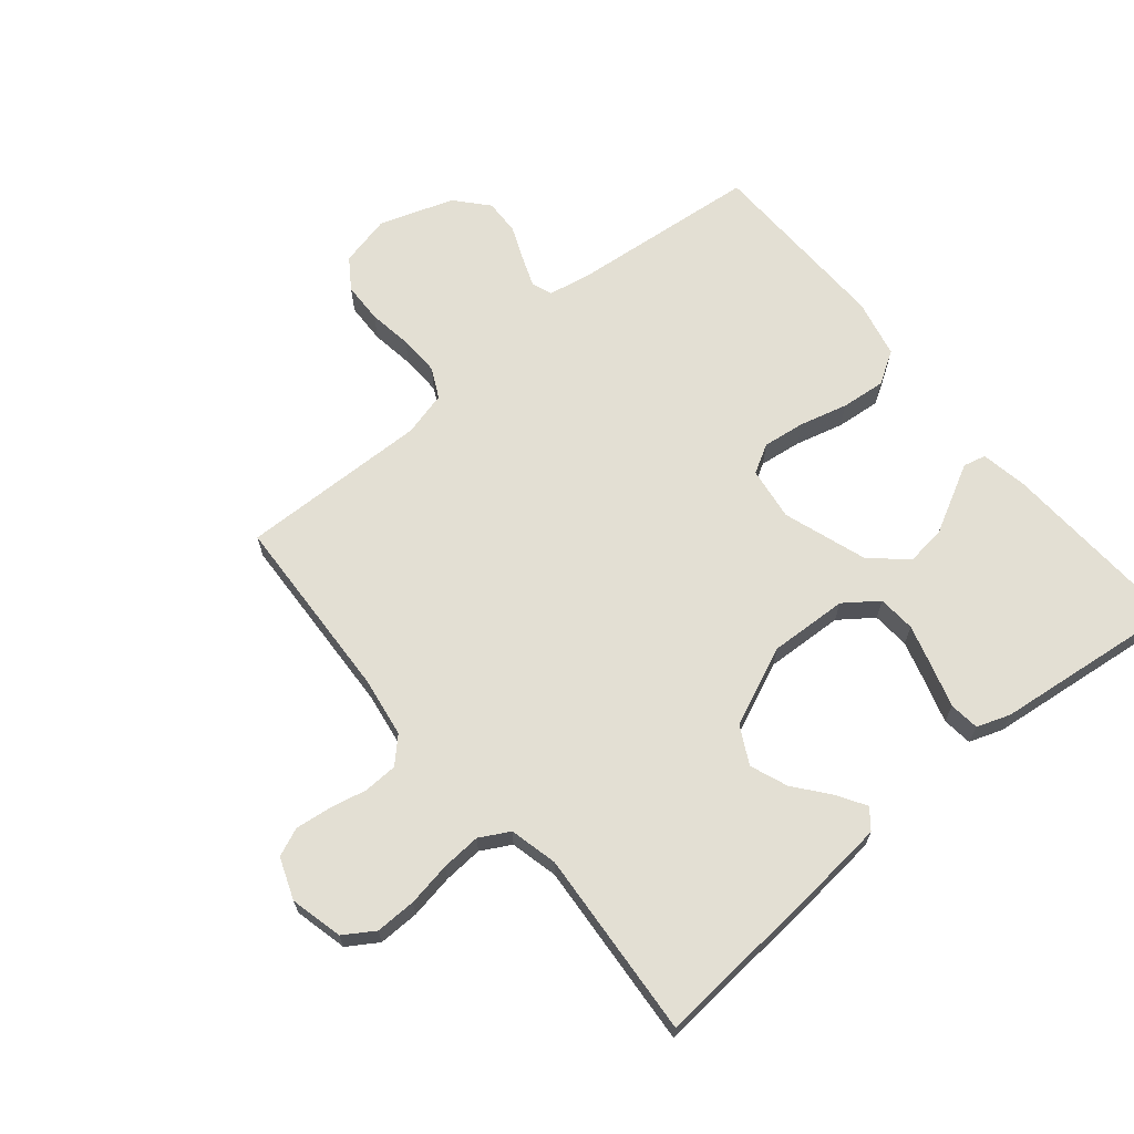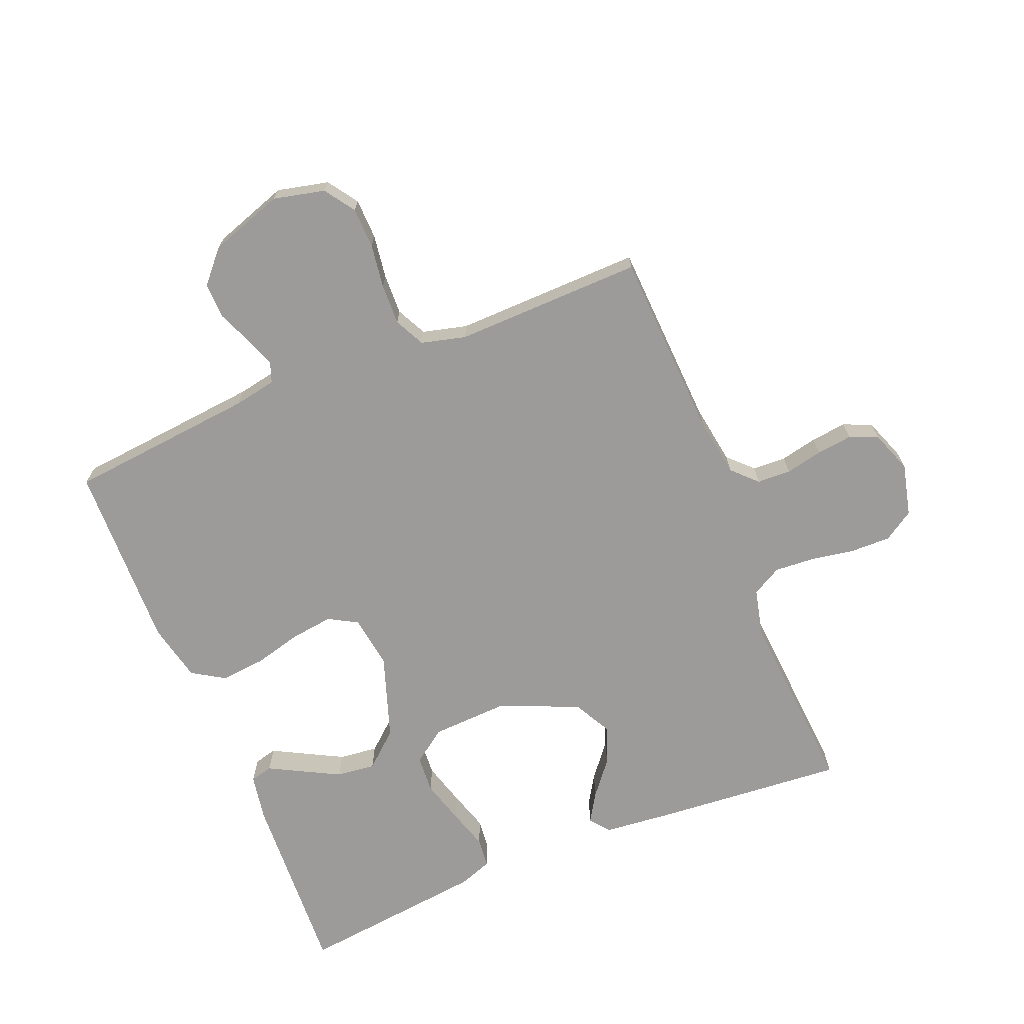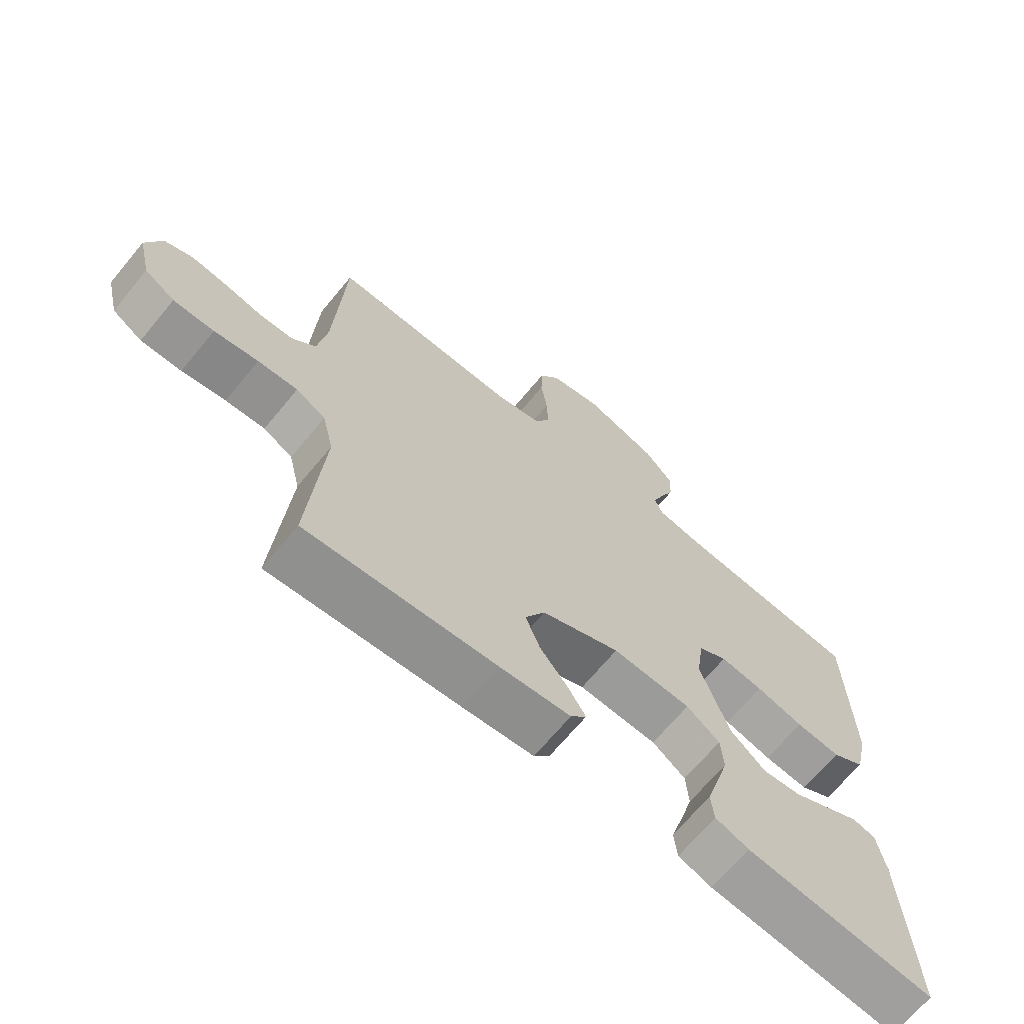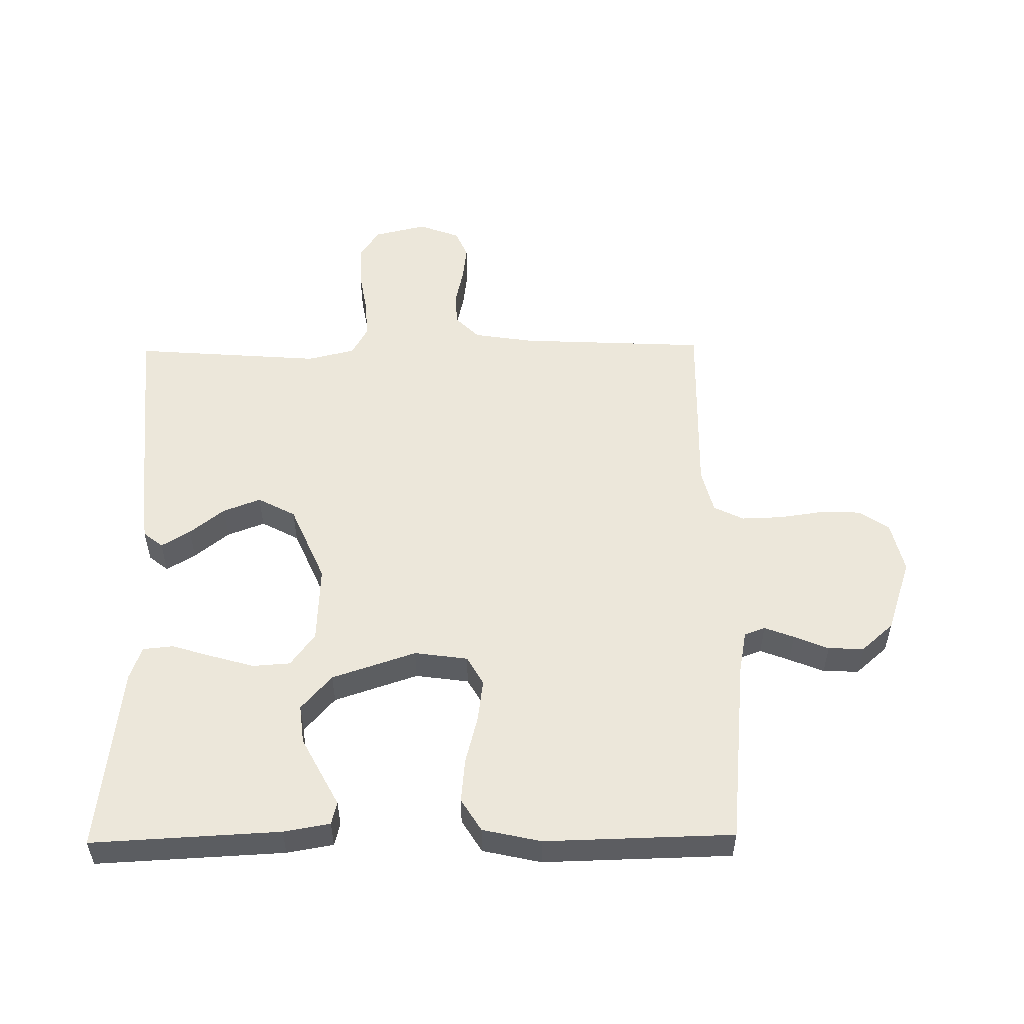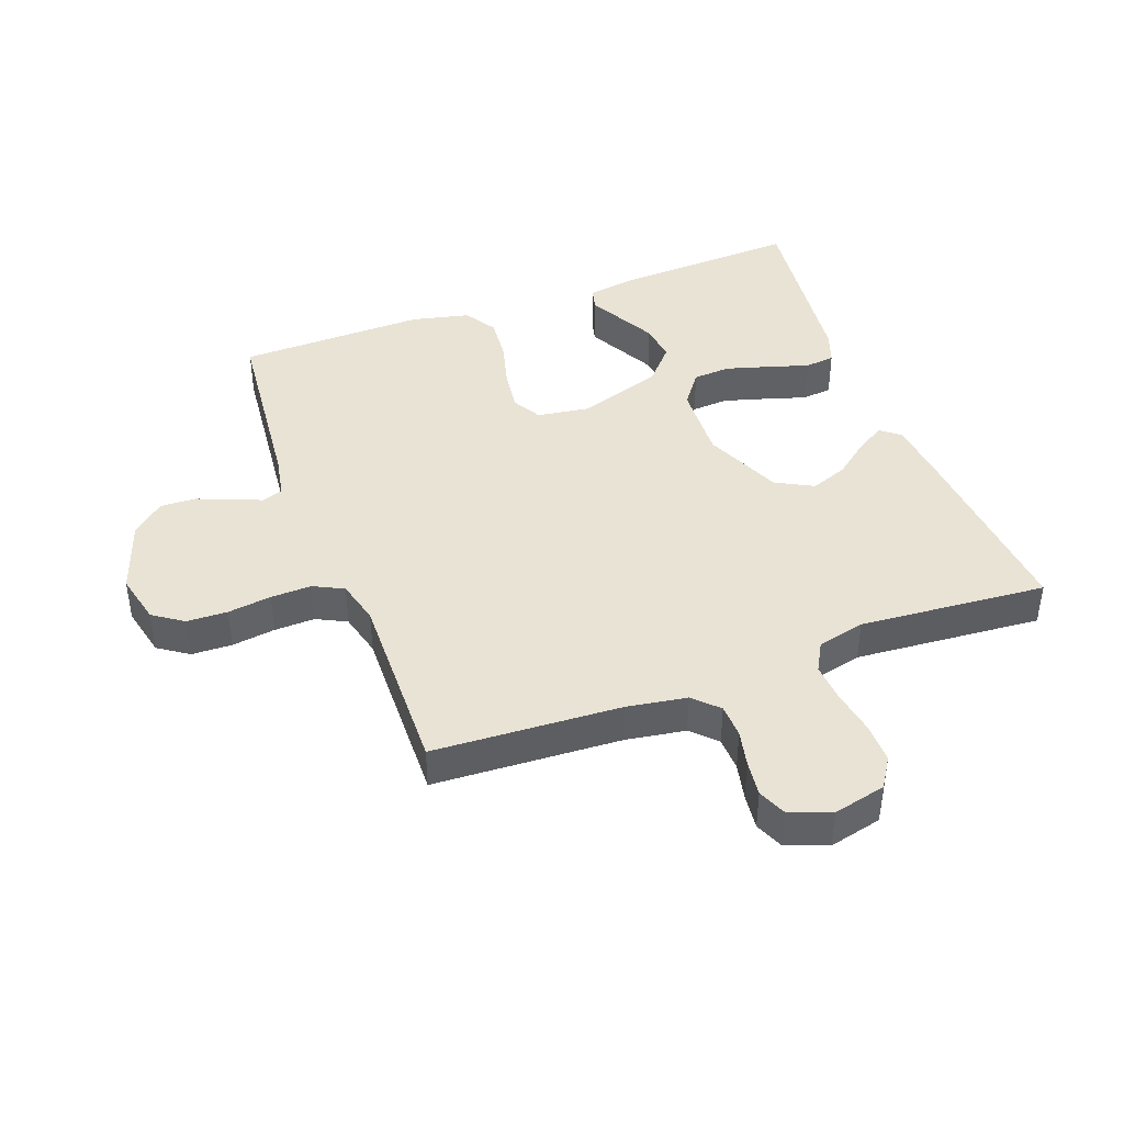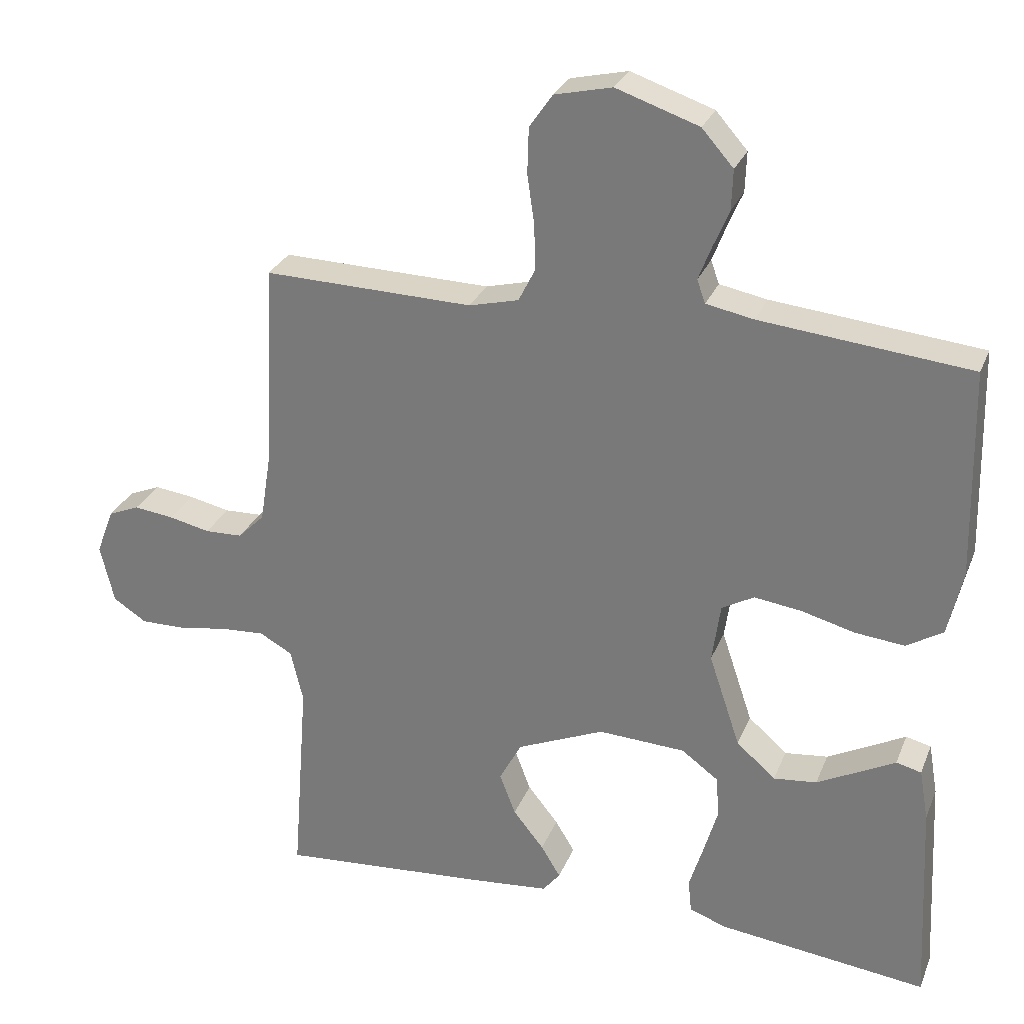
<metadata>
{"format":"obj","ext":"obj","renderer":"f3d","projection":"perspective","resolution":1024,"background":"white","views":[{"elev":66.9,"azim":140.2,"up":"+Y"},{"elev":-69.8,"azim":22.1,"up":"+Y"},{"elev":-68.1,"azim":140.4,"up":"+Z"},{"elev":53.4,"azim":-90.8,"up":"+Y"},{"elev":42.0,"azim":69.7,"up":"+Y"},{"elev":28.2,"azim":-160.8,"up":"+Z"}]}
</metadata>
<code>
v 0.5 0.07 -0.5
v 0.2 0.07 -0.476
v 0.087 0.07 -0.465
v 0.062 0.07 -0.434
v 0.09 0.07 -0.388
v 0.134 0.07 -0.333
v 0.157 0.07 -0.273
v 0.125 0.07 -0.213
v 0 0.07 -0.159
v -0.125 0.07 -0.165
v -0.178 0.07 -0.204
v -0.182 0.07 -0.264
v -0.162 0.07 -0.333
v -0.142 0.07 -0.398
v -0.147 0.07 -0.446
v -0.2 0.07 -0.465
v -0.5 0.07 -0.5
v -0.485 0.07 -0.2
v -0.472 0.07 -0.126
v -0.436 0.07 -0.117
v -0.385 0.07 -0.144
v -0.324 0.07 -0.176
v -0.262 0.07 -0.183
v -0.206 0.07 -0.134
v -0.161 0.07 0
v -0.173 0.07 0.085
v -0.219 0.07 0.111
v -0.287 0.07 0.102
v -0.363 0.07 0.082
v -0.434 0.07 0.075
v -0.486 0.07 0.107
v -0.507 0.07 0.2
v -0.5 0.07 0.5
v -0.2 0.07 0.53
v -0.132 0.07 0.543
v -0.12 0.07 0.576
v -0.138 0.07 0.623
v -0.161 0.07 0.678
v -0.163 0.07 0.735
v -0.118 0.07 0.786
v 0 0.07 0.826
v 0.082 0.07 0.807
v 0.115 0.07 0.759
v 0.117 0.07 0.694
v 0.107 0.07 0.624
v 0.105 0.07 0.559
v 0.129 0.07 0.511
v 0.2 0.07 0.493
v 0.5 0.07 0.5
v 0.515 0.07 0.2
v 0.53 0.07 0.105
v 0.568 0.07 0.067
v 0.622 0.07 0.065
v 0.681 0.07 0.078
v 0.738 0.07 0.085
v 0.783 0.07 0.066
v 0.808 0.07 0
v 0.788 0.07 -0.084
v 0.74 0.07 -0.115
v 0.675 0.07 -0.114
v 0.605 0.07 -0.102
v 0.542 0.07 -0.098
v 0.495 0.07 -0.124
v 0.477 0.07 -0.2
v 0.5 0 -0.5
v 0.2 0 -0.476
v 0.087 0 -0.465
v 0.062 0 -0.434
v 0.09 0 -0.388
v 0.134 0 -0.333
v 0.157 0 -0.273
v 0.125 0 -0.213
v 0 0 -0.159
v -0.125 0 -0.165
v -0.178 0 -0.204
v -0.182 0 -0.264
v -0.162 0 -0.333
v -0.142 0 -0.398
v -0.147 0 -0.446
v -0.2 0 -0.465
v -0.5 0 -0.5
v -0.485 0 -0.2
v -0.472 0 -0.126
v -0.436 0 -0.117
v -0.385 0 -0.144
v -0.324 0 -0.176
v -0.262 0 -0.183
v -0.206 0 -0.134
v -0.161 0 0
v -0.173 0 0.085
v -0.219 0 0.111
v -0.287 0 0.102
v -0.363 0 0.082
v -0.434 0 0.075
v -0.486 0 0.107
v -0.507 0 0.2
v -0.5 0 0.5
v -0.2 0 0.53
v -0.132 0 0.543
v -0.12 0 0.576
v -0.138 0 0.623
v -0.161 0 0.678
v -0.163 0 0.735
v -0.118 0 0.786
v 0 0 0.826
v 0.082 0 0.807
v 0.115 0 0.759
v 0.117 0 0.694
v 0.107 0 0.624
v 0.105 0 0.559
v 0.129 0 0.511
v 0.2 0 0.493
v 0.5 0 0.5
v 0.515 0 0.2
v 0.53 0 0.105
v 0.568 0 0.067
v 0.622 0 0.065
v 0.681 0 0.078
v 0.738 0 0.085
v 0.783 0 0.066
v 0.808 0 0
v 0.788 0 -0.084
v 0.74 0 -0.115
v 0.675 0 -0.114
v 0.605 0 -0.102
v 0.542 0 -0.098
v 0.495 0 -0.124
v 0.477 0 -0.2
f 58 59 60 61
f 58 61 62
f 57 58 62
f 56 57 62
f 53 54 55 56
f 53 56 62 63
f 48 49 50
f 47 48 50 51
f 42 43 44 45
f 42 45 46
f 41 42 46
f 40 41 46
f 37 38 39 40
f 36 37 40 46
f 35 36 46 47
f 31 32 33 34
f 28 29 30 31
f 27 28 31 34
f 26 27 34 35
f 18 19 20 21
f 18 21 22
f 17 18 22 23
f 13 14 15 16
f 12 13 16 17
f 11 12 17 23
f 3 4 5 6
f 3 6 7
f 64 1 2 3
f 63 64 3 7
f 52 53 63 7
f 26 35 47 51
f 25 26 51 52
f 24 25 52
f 10 11 23 24
f 9 10 24 52
f 8 9 52
f 7 8 52
f 125 124 123 122
f 126 125 122
f 126 122 121
f 126 121 120
f 120 119 118 117
f 127 126 120 117
f 114 113 112
f 115 114 112 111
f 109 108 107 106
f 110 109 106
f 110 106 105
f 110 105 104
f 104 103 102 101
f 110 104 101 100
f 111 110 100 99
f 98 97 96 95
f 95 94 93 92
f 98 95 92 91
f 99 98 91 90
f 85 84 83 82
f 86 85 82
f 87 86 82 81
f 80 79 78 77
f 81 80 77 76
f 87 81 76 75
f 70 69 68 67
f 71 70 67
f 67 66 65 128
f 71 67 128 127
f 71 127 117 116
f 115 111 99 90
f 116 115 90 89
f 116 89 88
f 88 87 75 74
f 116 88 74 73
f 116 73 72
f 116 72 71
f 1 65 66 2
f 2 66 67 3
f 3 67 68 4
f 4 68 69 5
f 5 69 70 6
f 6 70 71 7
f 7 71 72 8
f 8 72 73 9
f 9 73 74 10
f 10 74 75 11
f 11 75 76 12
f 12 76 77 13
f 13 77 78 14
f 14 78 79 15
f 15 79 80 16
f 16 80 81 17
f 17 81 82 18
f 18 82 83 19
f 19 83 84 20
f 20 84 85 21
f 21 85 86 22
f 22 86 87 23
f 23 87 88 24
f 24 88 89 25
f 25 89 90 26
f 26 90 91 27
f 27 91 92 28
f 28 92 93 29
f 29 93 94 30
f 30 94 95 31
f 31 95 96 32
f 32 96 97 33
f 33 97 98 34
f 34 98 99 35
f 35 99 100 36
f 36 100 101 37
f 37 101 102 38
f 38 102 103 39
f 39 103 104 40
f 40 104 105 41
f 41 105 106 42
f 42 106 107 43
f 43 107 108 44
f 44 108 109 45
f 45 109 110 46
f 46 110 111 47
f 47 111 112 48
f 48 112 113 49
f 49 113 114 50
f 50 114 115 51
f 51 115 116 52
f 52 116 117 53
f 53 117 118 54
f 54 118 119 55
f 55 119 120 56
f 56 120 121 57
f 57 121 122 58
f 58 122 123 59
f 59 123 124 60
f 60 124 125 61
f 61 125 126 62
f 62 126 127 63
f 63 127 128 64
f 64 128 65 1

</code>
